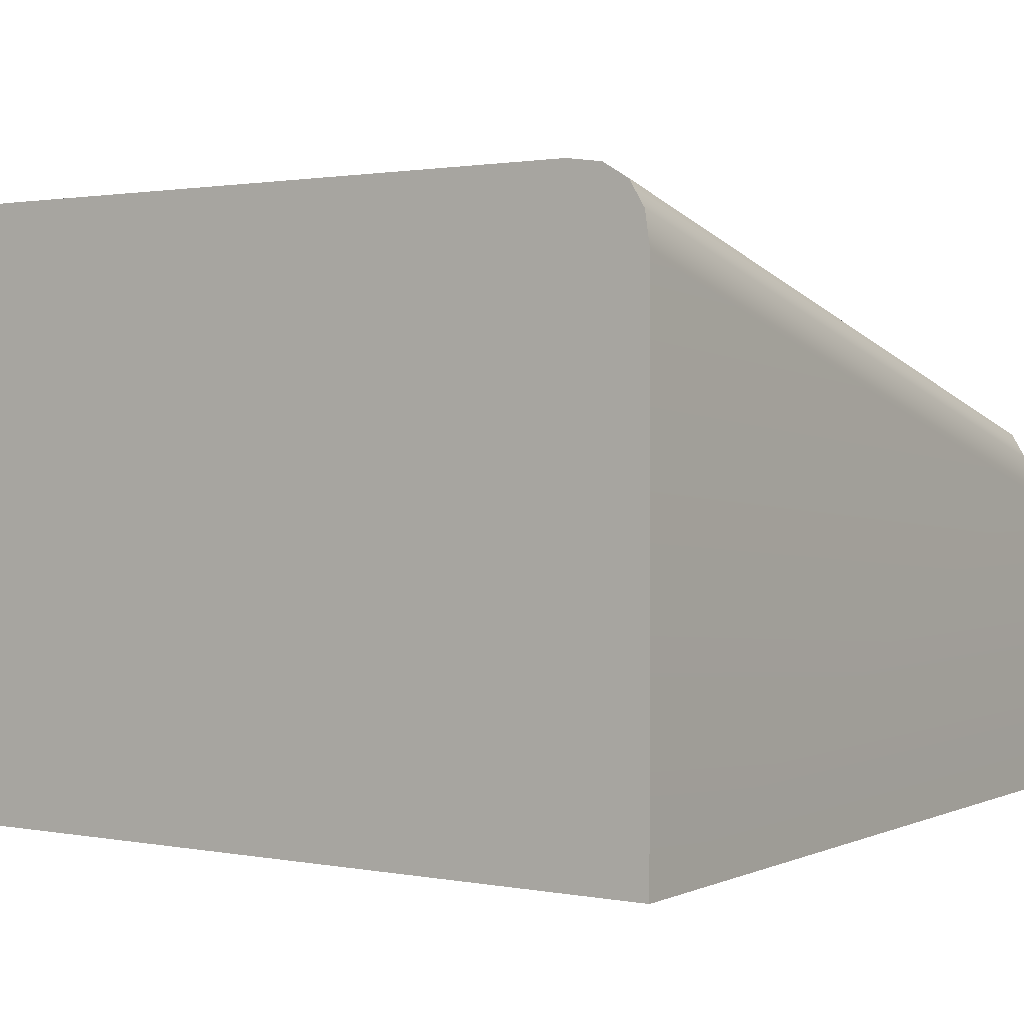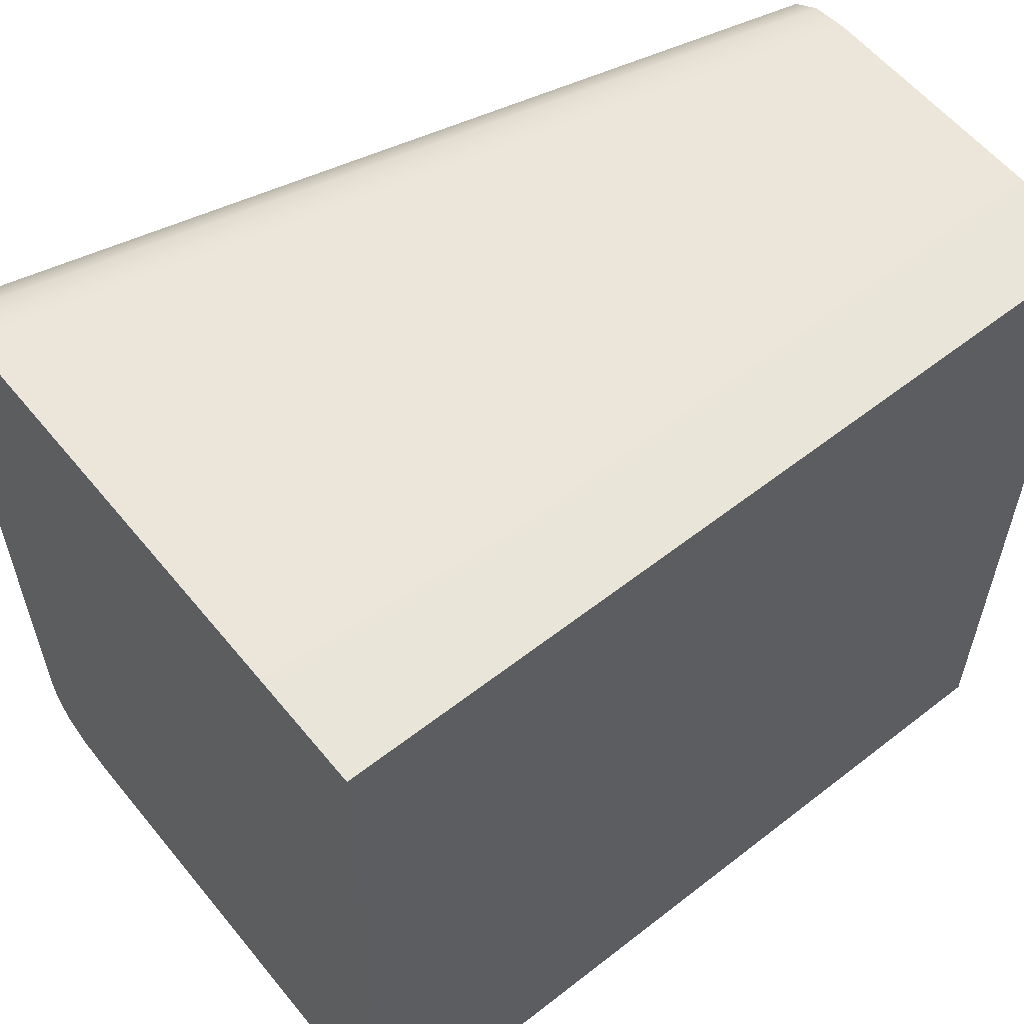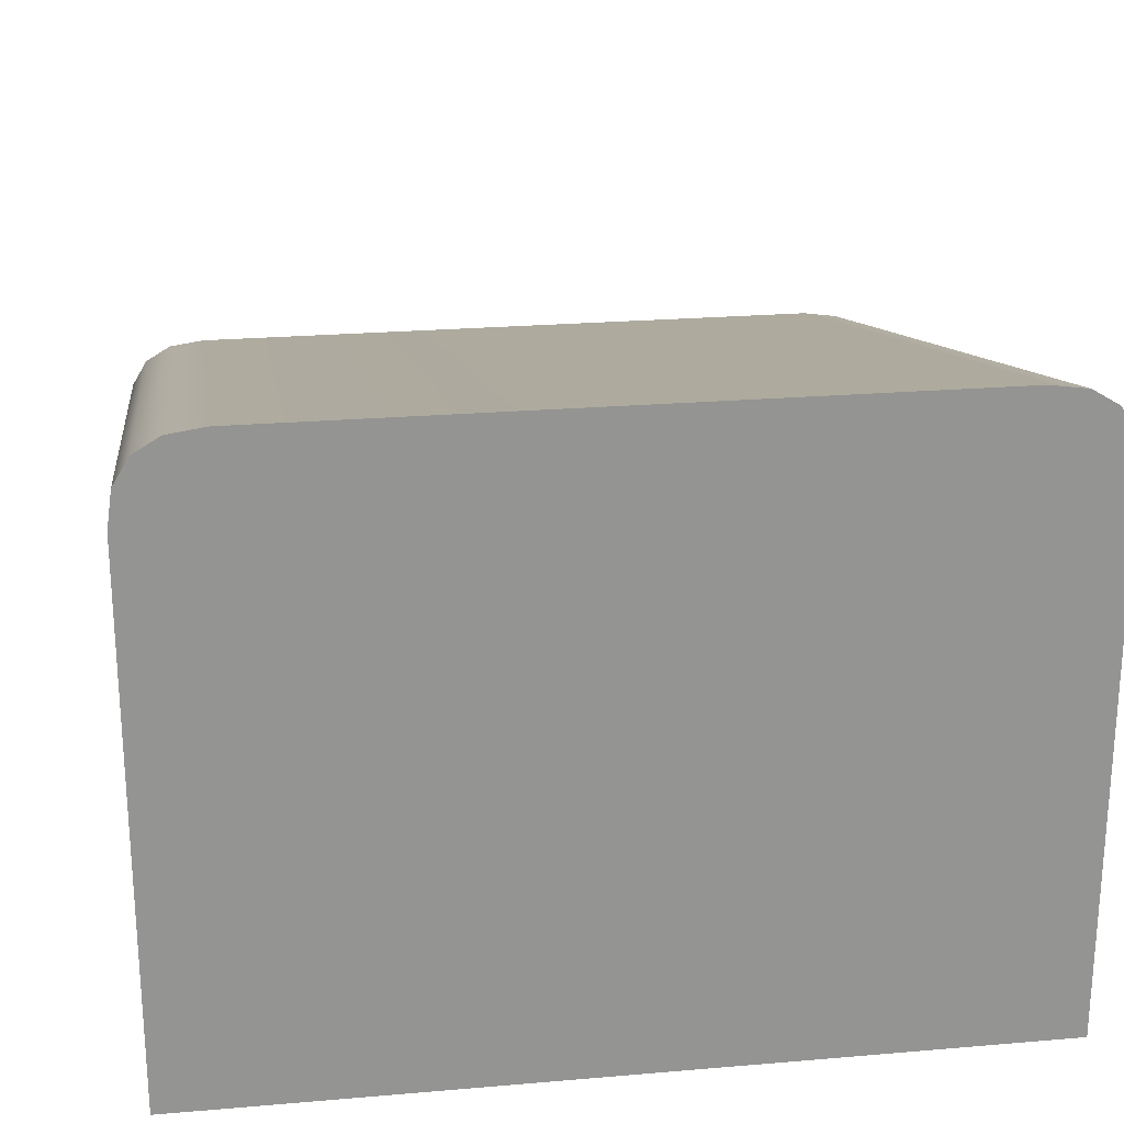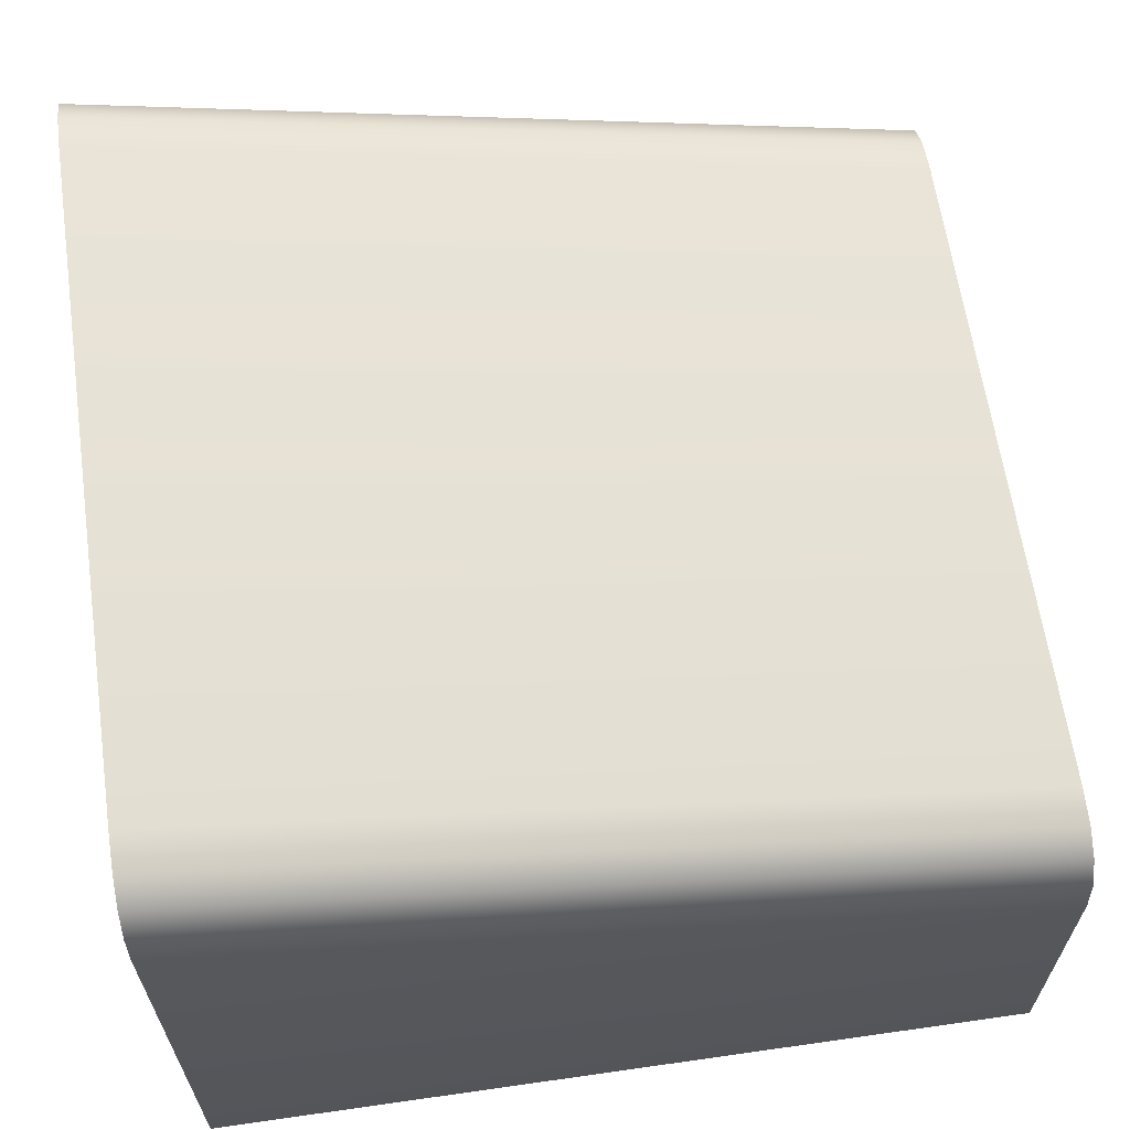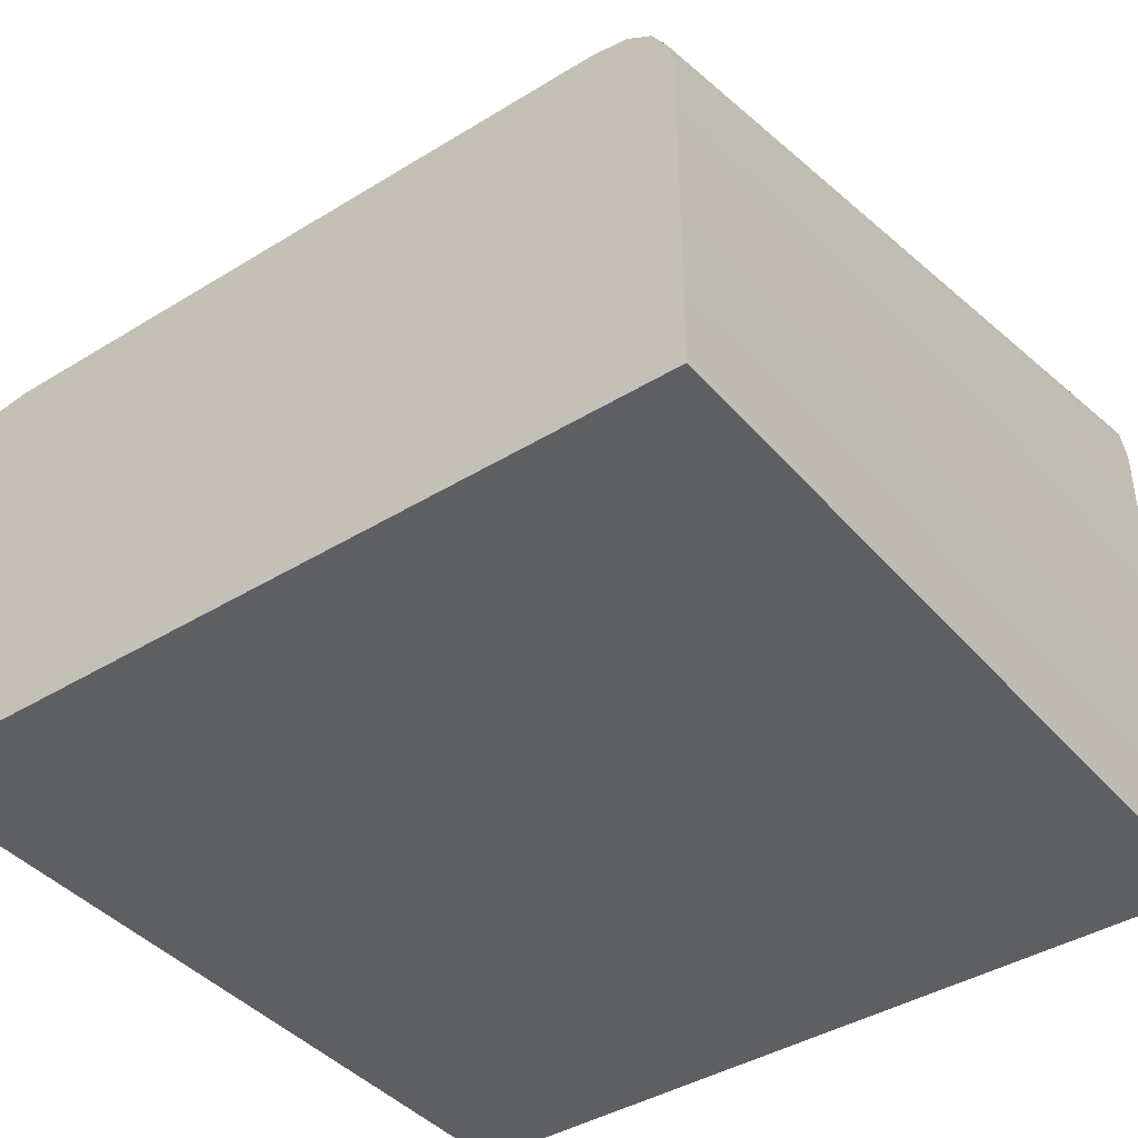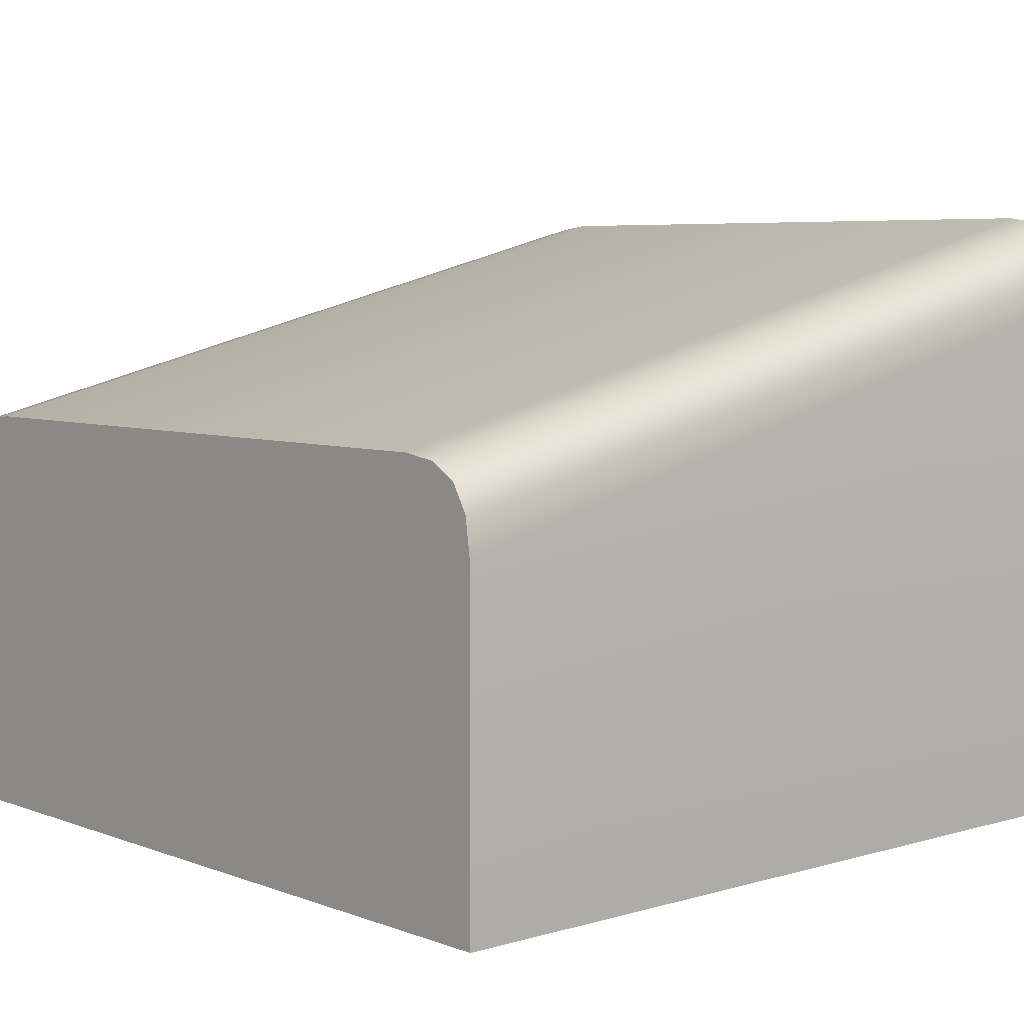
<metadata>
{"format":"obj","ext":"obj","renderer":"f3d","projection":"perspective","resolution":1024,"background":"white","views":[{"elev":1.4,"azim":-56.2,"up":"+Y"},{"elev":58.2,"azim":-38.9,"up":"+Z"},{"elev":23.4,"azim":-98.2,"up":"+Y"},{"elev":63.7,"azim":-8.2,"up":"+Y"},{"elev":-41.2,"azim":126.7,"up":"+Y"},{"elev":5.8,"azim":138.4,"up":"+Y"}]}
</metadata>
<code>
v  270 -0 80
v  270 -0 40
v  230 -0 40
v  230 -0 80
v  270 20 76
v  230 30 76
v  230 30 44
v  270 20 44
v  230 26 80
v  270 16 80
v  230 26 40
v  230 27.75 40.25
v  230 29 41
v  230 29.75 42.25
v  230 29.75 77.75
v  230 29 79
v  230 27.75 79.75
v  270 16 40
v  270 17.75 79.75
v  270 19 79
v  270 19.75 77.75
v  270 19.75 42.25
v  270 19 41
v  270 17.75 40.25
g Midt_block_half_slope_right
f 4 3 2 1
f 8 7 6 5
f 10 9 4 1
f 13 12 11 3
f 7 14 13 3
f 9 7 3 4
f 16 15 6 7
f 9 17 16 7
f 11 18 2 3
f 20 19 10 1
f 5 21 20 1
f 18 5 1 2
f 23 22 8 5
f 18 24 23 5
f 21 5 6 15
f 14 7 8 22
f 20 21 15 16
f 19 20 16 17
f 10 19 17 9
f 13 14 22 23
f 12 13 23 24
f 11 12 24 18

</code>
